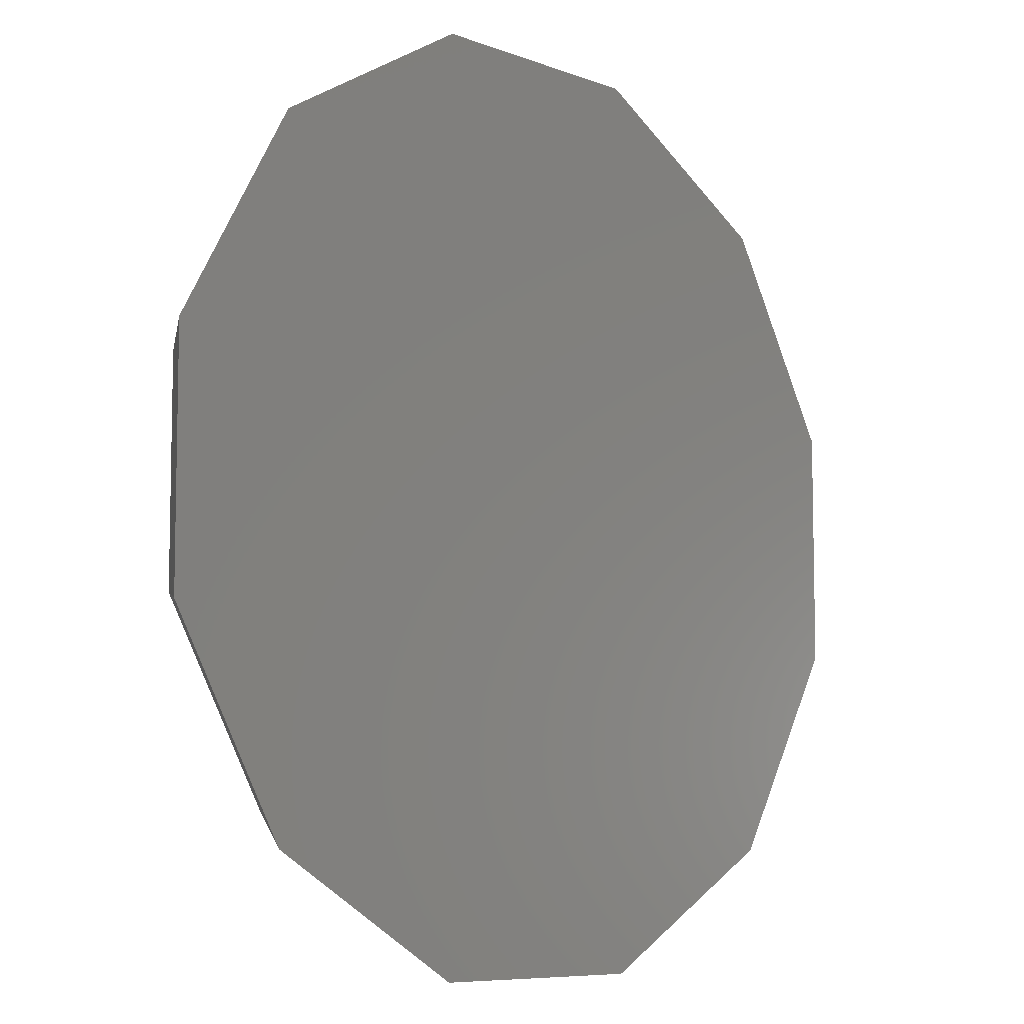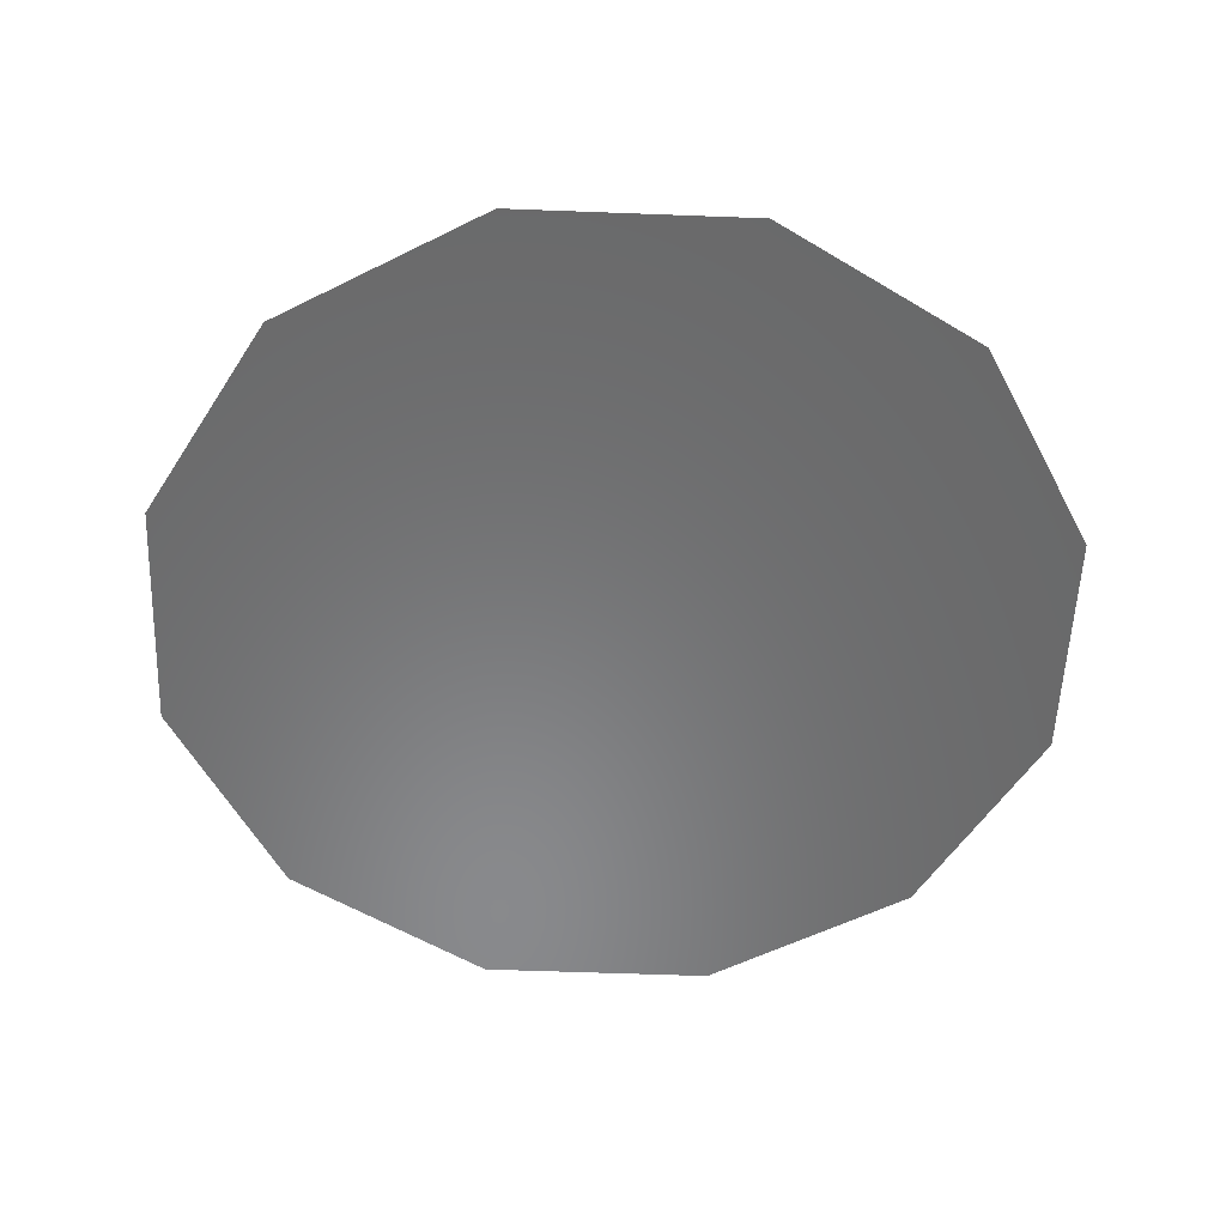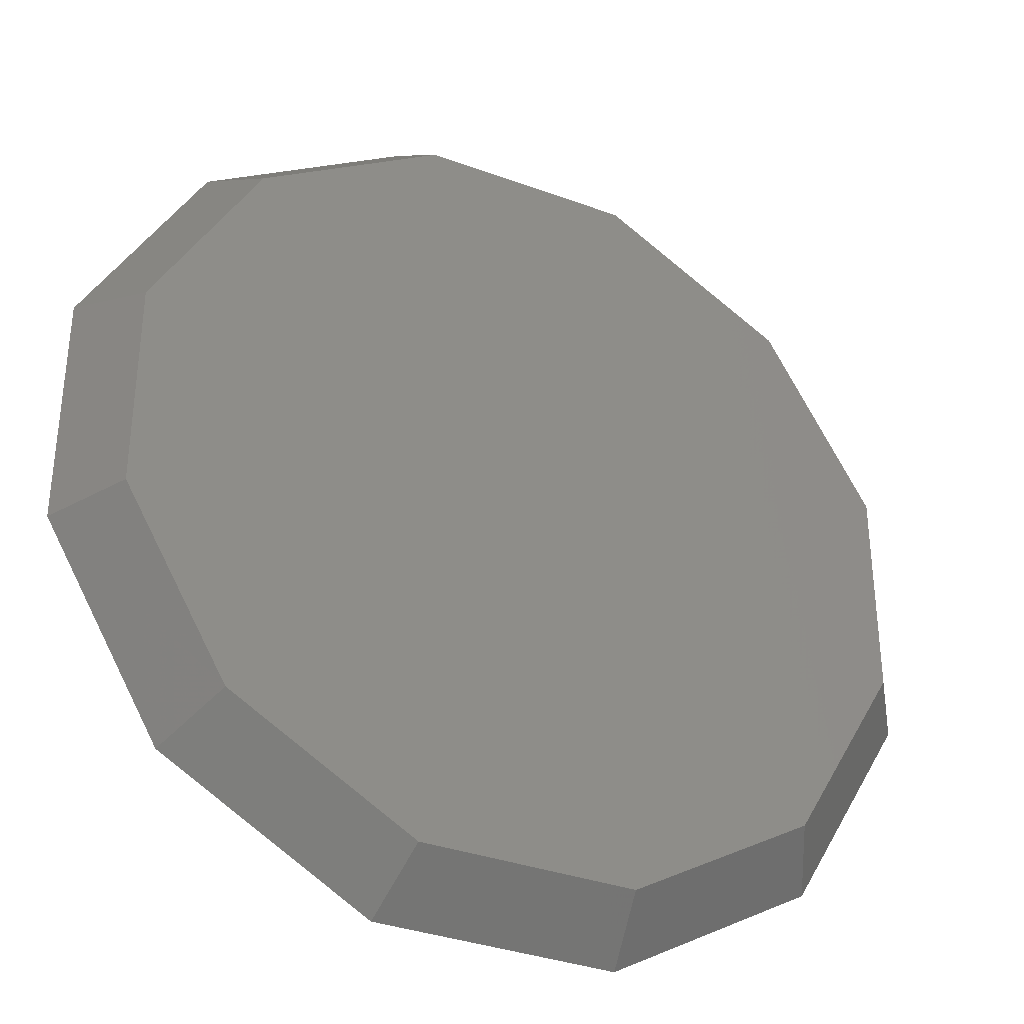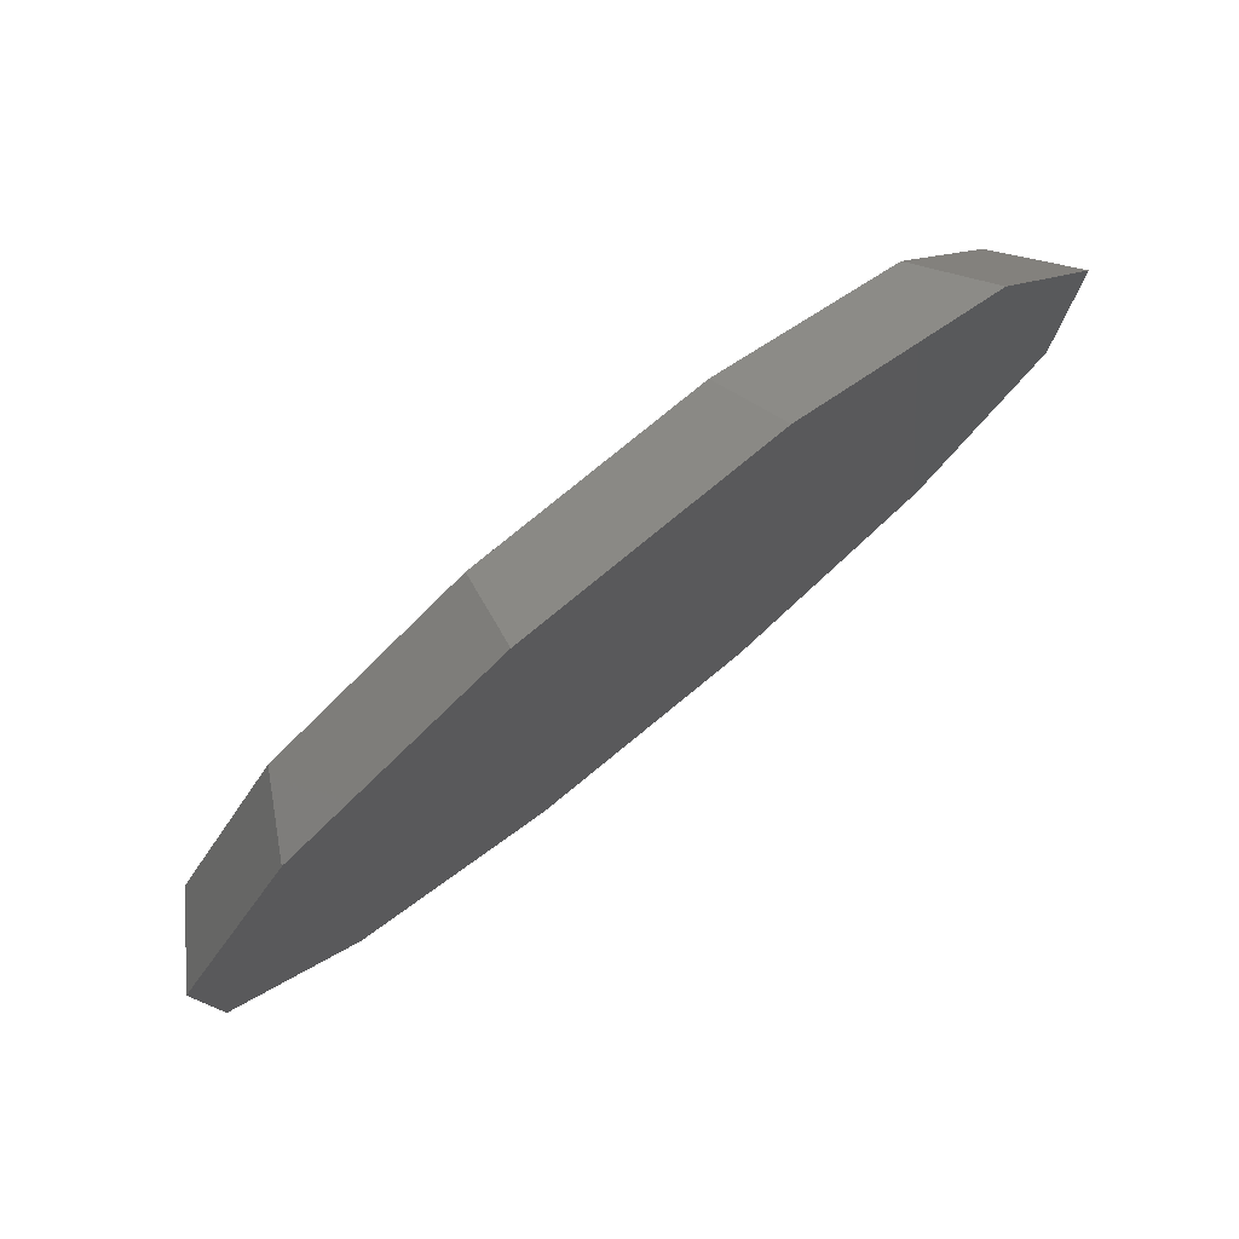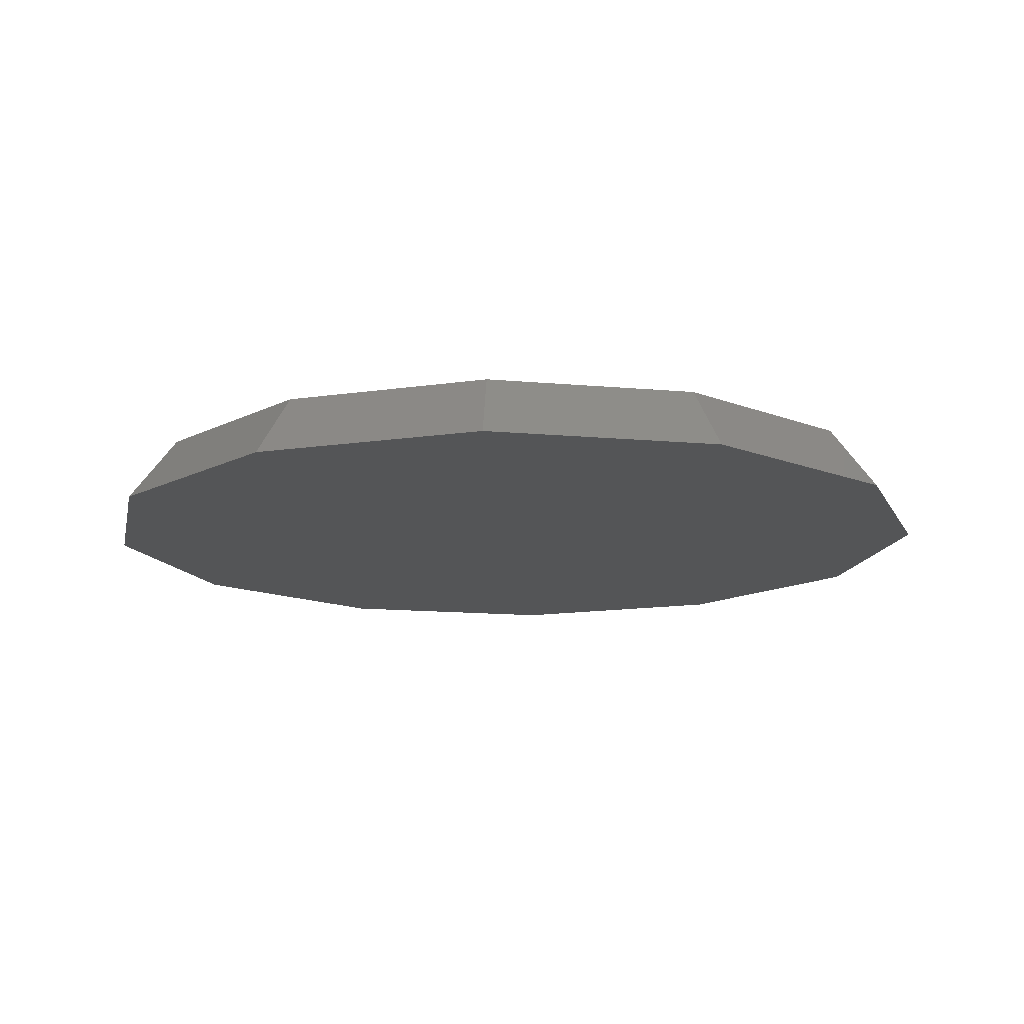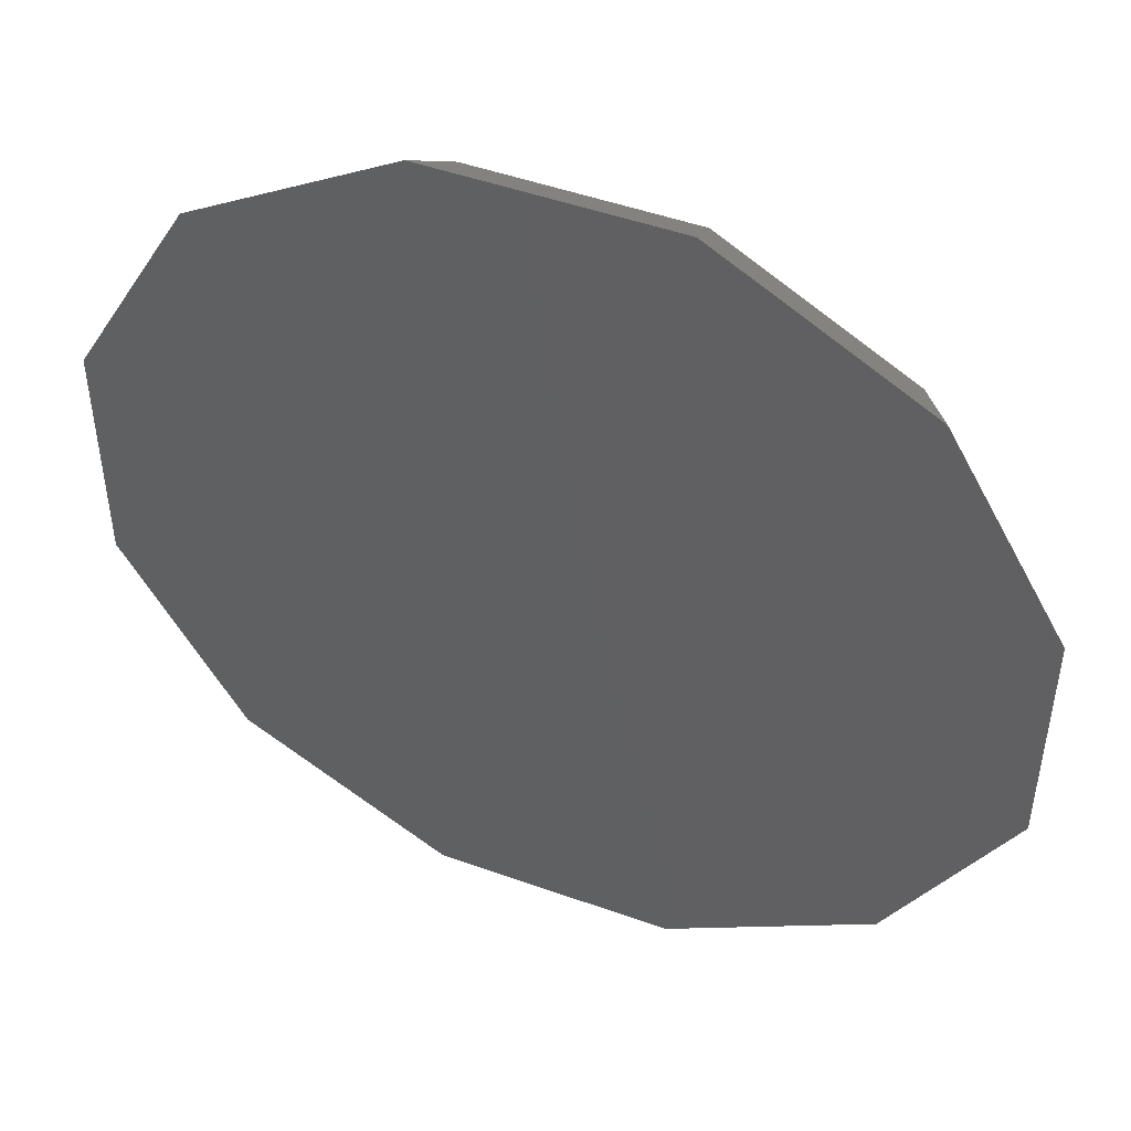
<metadata>
{"format":"stl","ext":"stl","renderer":"f3d","projection":"perspective","resolution":1024,"background":"white","views":[{"elev":-7.8,"azim":133.2,"up":"+Y"},{"elev":-55.6,"azim":-152.3,"up":"+Z"},{"elev":-34.5,"azim":-26.3,"up":"+Y"},{"elev":79.5,"azim":140.8,"up":"+Y"},{"elev":-13.9,"azim":18.5,"up":"+Z"},{"elev":47.6,"azim":-157.9,"up":"+Y"}]}
</metadata>
<code>
# stl→obj: 24 verts, 44 faces
v -0.2301 0.1028 0.002391
v -0.2301 0.09118 0.002391
v -0.2359 0.08113 0.002391
v -0.246 0.07533 0.002391
v -0.2576 0.07533 0.002391
v -0.2676 0.08113 0.002391
v -0.2734 0.09118 0.002391
v -0.2734 0.1028 0.002391
v -0.2676 0.1128 0.002391
v -0.2576 0.1186 0.002391
v -0.246 0.1186 0.002391
v -0.2359 0.1128 0.002391
v -0.2325 0.09182 0.005688
v -0.2376 0.08288 0.005688
v -0.271 0.1021 0.005687
v -0.271 0.09182 0.005687
v -0.2466 0.1163 0.005688
v -0.2376 0.1111 0.005688
v -0.2569 0.1163 0.005688
v -0.2325 0.1021 0.005688
v -0.2466 0.07771 0.005688
v -0.2569 0.07771 0.005688
v -0.2659 0.1111 0.005687
v -0.2659 0.08288 0.005687
f 1 2 3
f 1 3 4
f 1 4 5
f 1 5 6
f 1 6 7
f 1 7 8
f 1 8 9
f 1 9 10
f 1 10 11
f 1 11 12
f 13 14 3
f 13 3 2
f 15 8 7
f 15 7 16
f 17 18 12
f 17 12 11
f 17 11 10
f 17 10 19
f 20 13 2
f 20 2 1
f 20 1 12
f 20 12 18
f 21 22 5
f 21 5 4
f 21 4 3
f 21 3 14
f 23 9 8
f 23 8 15
f 23 19 10
f 23 10 9
f 24 16 7
f 24 7 6
f 24 6 5
f 24 5 22
f 24 22 21
f 24 21 14
f 24 14 13
f 24 13 20
f 24 20 18
f 24 18 17
f 24 17 19
f 24 19 23
f 24 23 15
f 24 15 16

</code>
